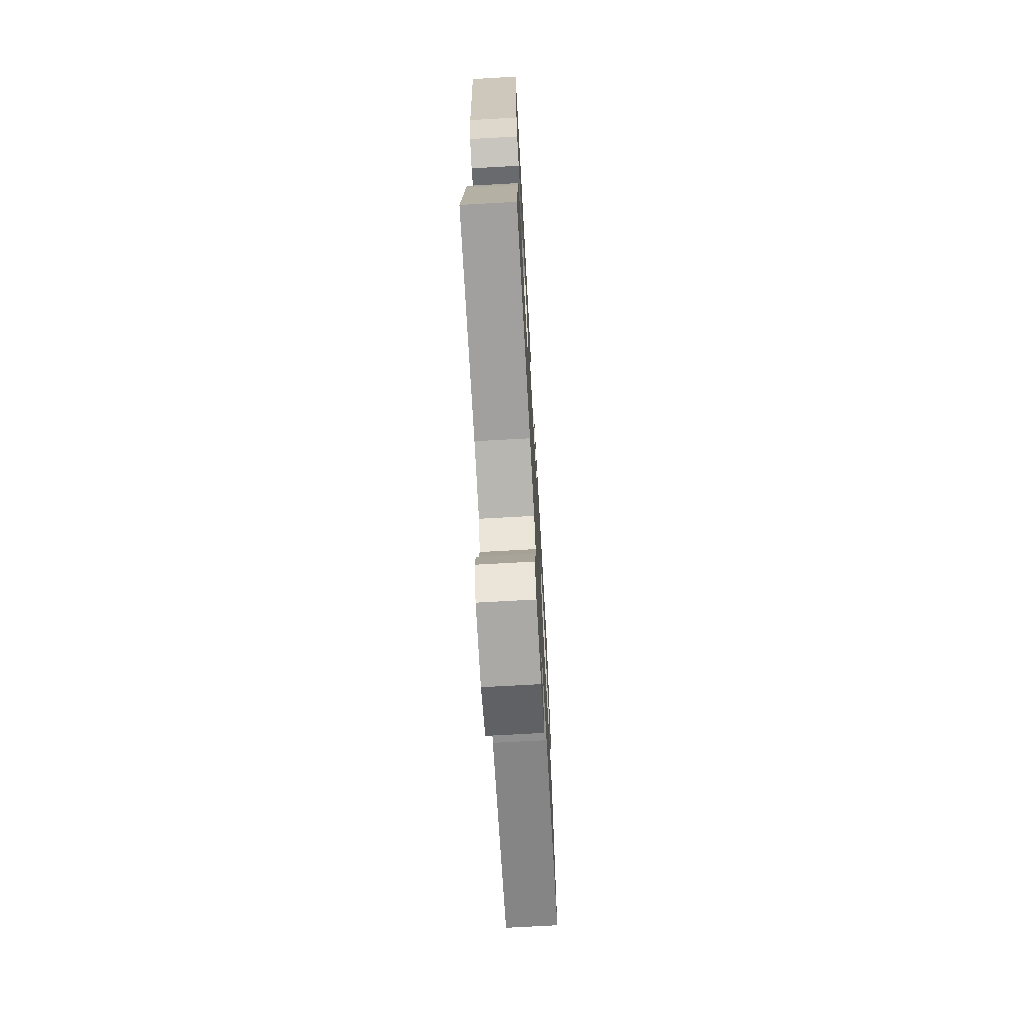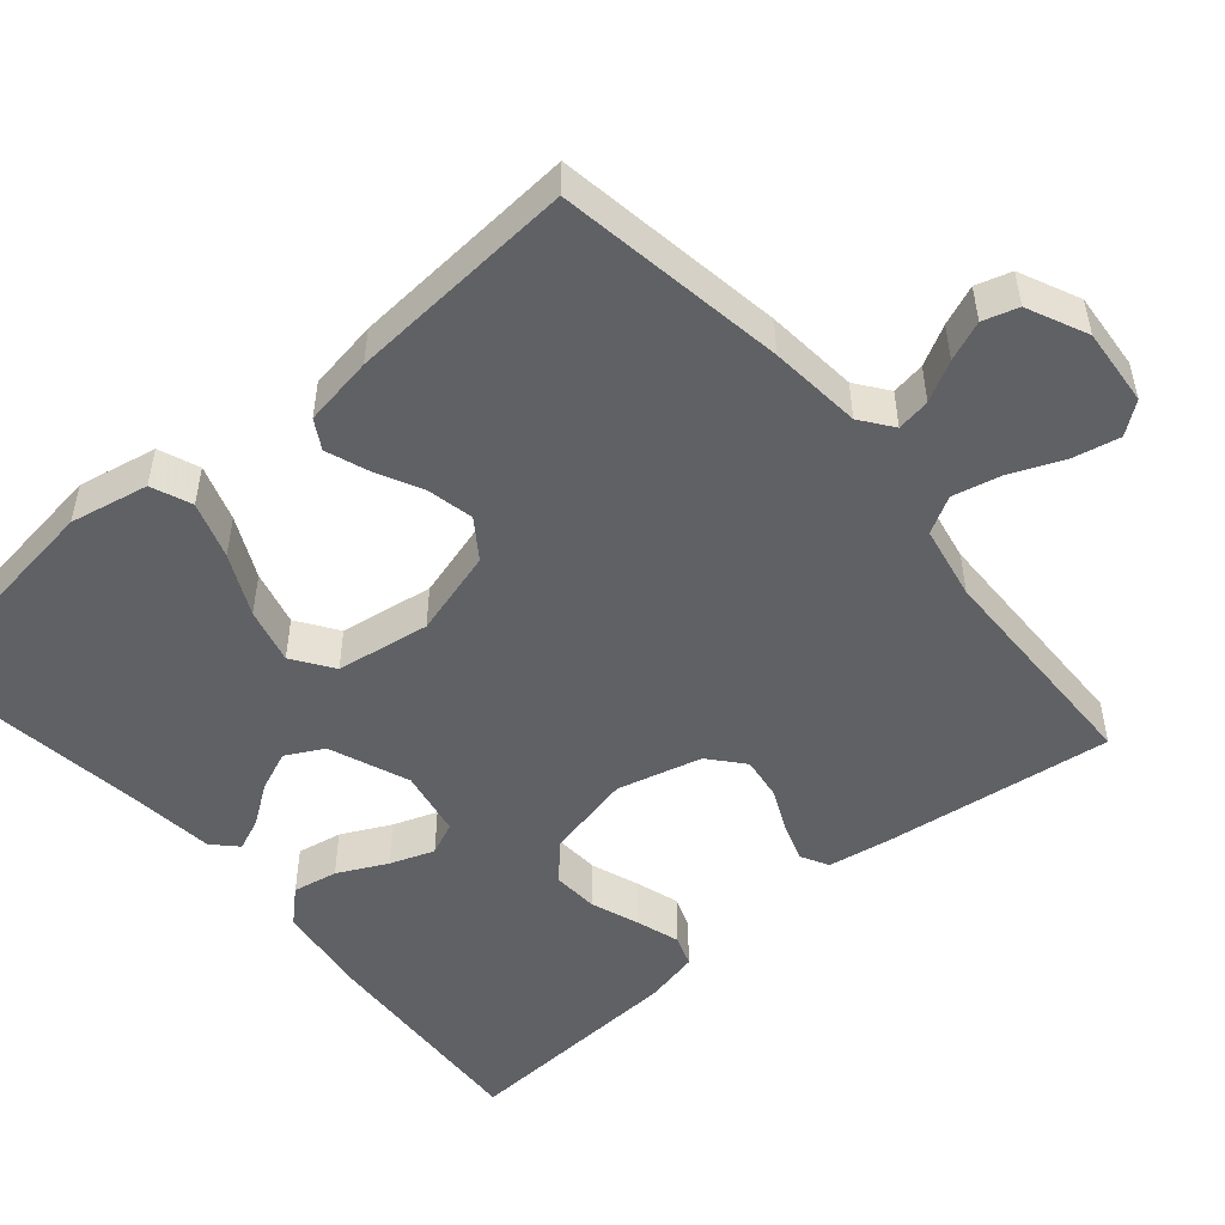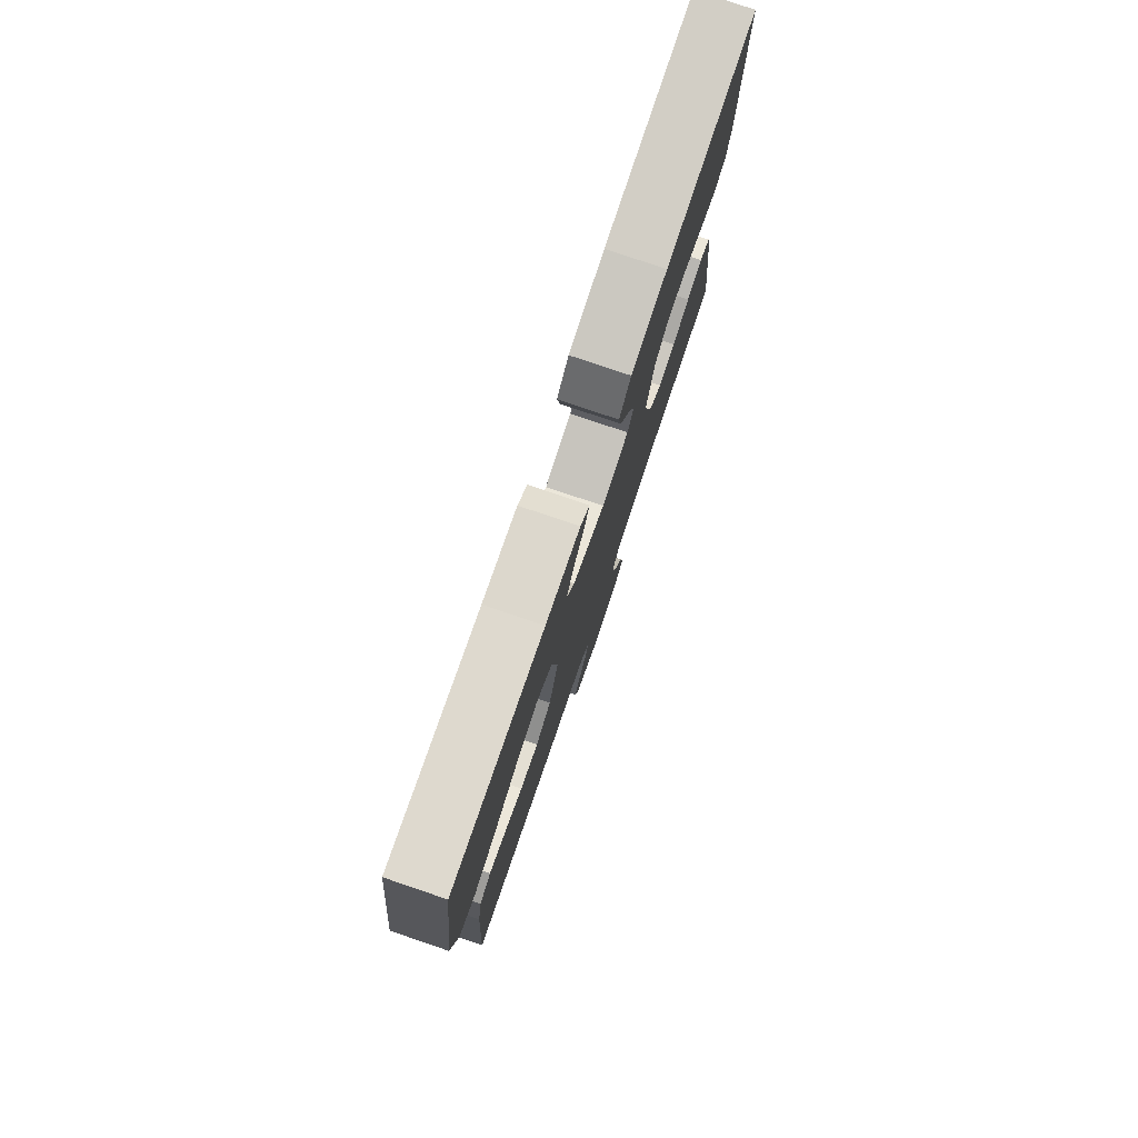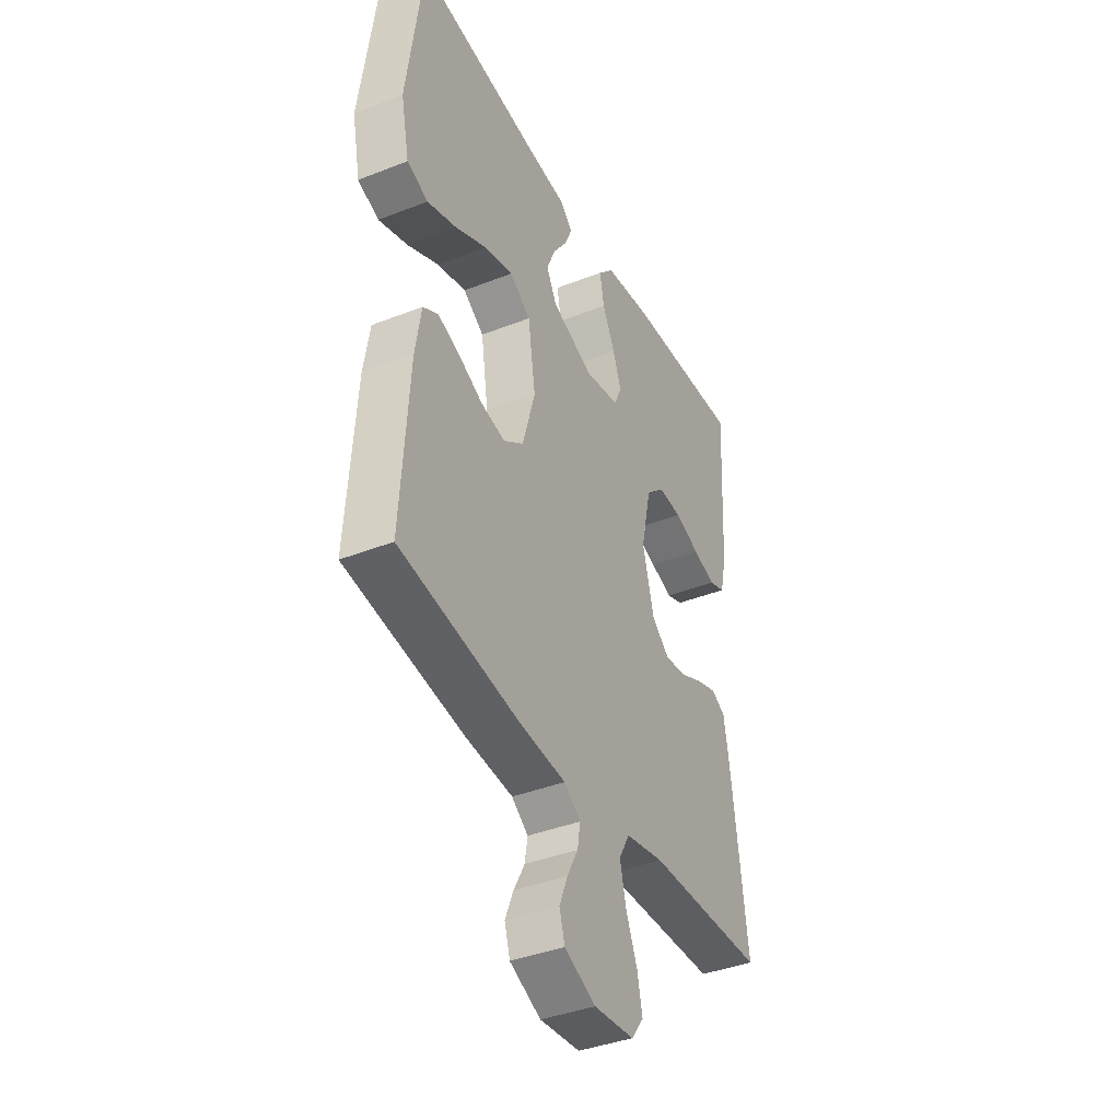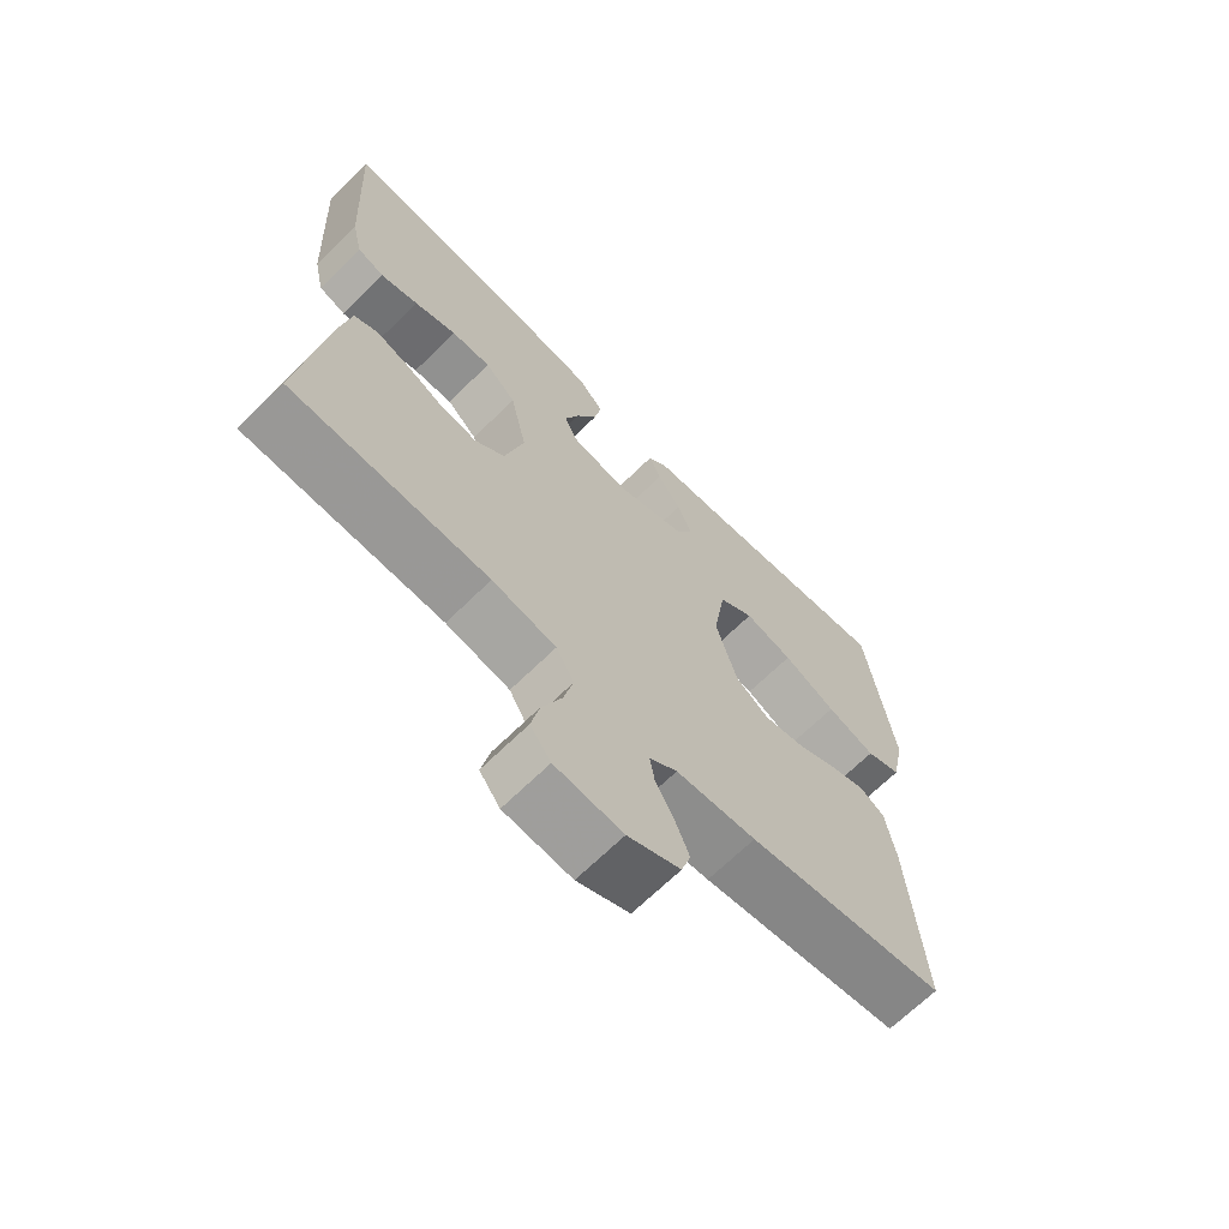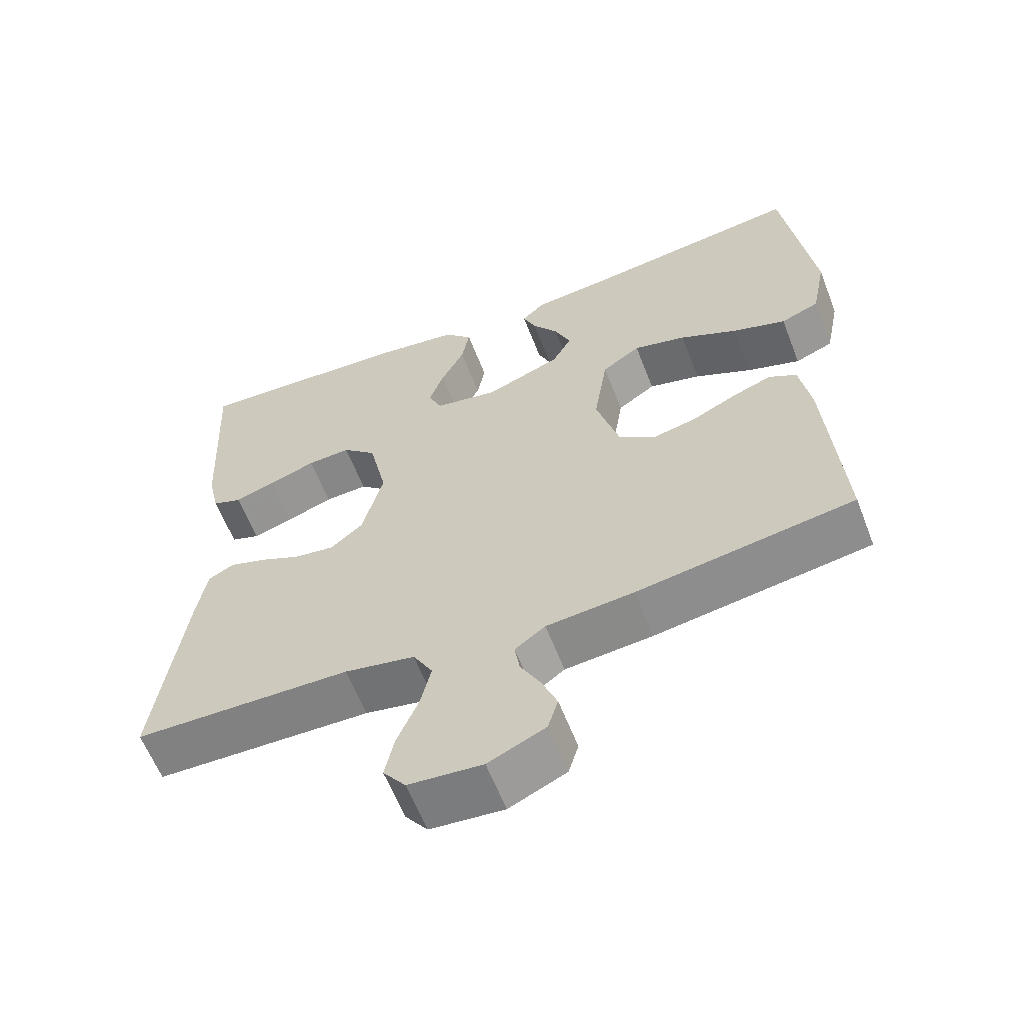
<metadata>
{"format":"obj","ext":"obj","renderer":"f3d","projection":"perspective","resolution":1024,"background":"white","views":[{"elev":-70.5,"azim":-86.8,"up":"+Z"},{"elev":-50.4,"azim":130.6,"up":"+Y"},{"elev":78.9,"azim":108.7,"up":"+Z"},{"elev":-39.4,"azim":116.1,"up":"+Z"},{"elev":-67.8,"azim":-45.5,"up":"+Z"},{"elev":-61.1,"azim":21.2,"up":"+Z"}]}
</metadata>
<code>
v -0.5 0.07 -0.5
v -0.461 0.07 -0.2
v -0.447 0.07 -0.117
v -0.411 0.07 -0.098
v -0.36 0.07 -0.115
v -0.304 0.07 -0.141
v -0.248 0.07 -0.149
v -0.203 0.07 -0.111
v -0.174 0.07 0
v -0.199 0.07 0.115
v -0.246 0.07 0.158
v -0.306 0.07 0.155
v -0.37 0.07 0.132
v -0.427 0.07 0.114
v -0.468 0.07 0.129
v -0.484 0.07 0.2
v -0.5 0.07 0.5
v -0.2 0.07 0.482
v -0.082 0.07 0.465
v -0.043 0.07 0.423
v -0.054 0.07 0.364
v -0.086 0.07 0.3
v -0.107 0.07 0.242
v -0.088 0.07 0.199
v 0 0.07 0.182
v 0.105 0.07 0.223
v 0.131 0.07 0.272
v 0.109 0.07 0.325
v 0.073 0.07 0.376
v 0.055 0.07 0.419
v 0.086 0.07 0.449
v 0.2 0.07 0.461
v 0.5 0.07 0.5
v 0.54 0.07 0.2
v 0.519 0.07 0.097
v 0.466 0.07 0.076
v 0.392 0.07 0.101
v 0.312 0.07 0.14
v 0.239 0.07 0.159
v 0.186 0.07 0.123
v 0.167 0.07 0
v 0.199 0.07 -0.113
v 0.25 0.07 -0.149
v 0.311 0.07 -0.136
v 0.372 0.07 -0.106
v 0.427 0.07 -0.086
v 0.465 0.07 -0.108
v 0.48 0.07 -0.2
v 0.5 0.07 -0.5
v 0.2 0.07 -0.546
v 0.079 0.07 -0.557
v 0.037 0.07 -0.588
v 0.044 0.07 -0.632
v 0.072 0.07 -0.684
v 0.093 0.07 -0.736
v 0.079 0.07 -0.782
v 0 0.07 -0.818
v -0.102 0.07 -0.809
v -0.133 0.07 -0.768
v -0.12 0.07 -0.707
v -0.091 0.07 -0.638
v -0.076 0.07 -0.574
v -0.103 0.07 -0.526
v -0.2 0.07 -0.507
v -0.5 0 -0.5
v -0.461 0 -0.2
v -0.447 0 -0.117
v -0.411 0 -0.098
v -0.36 0 -0.115
v -0.304 0 -0.141
v -0.248 0 -0.149
v -0.203 0 -0.111
v -0.174 0 0
v -0.199 0 0.115
v -0.246 0 0.158
v -0.306 0 0.155
v -0.37 0 0.132
v -0.427 0 0.114
v -0.468 0 0.129
v -0.484 0 0.2
v -0.5 0 0.5
v -0.2 0 0.482
v -0.082 0 0.465
v -0.043 0 0.423
v -0.054 0 0.364
v -0.086 0 0.3
v -0.107 0 0.242
v -0.088 0 0.199
v 0 0 0.182
v 0.105 0 0.223
v 0.131 0 0.272
v 0.109 0 0.325
v 0.073 0 0.376
v 0.055 0 0.419
v 0.086 0 0.449
v 0.2 0 0.461
v 0.5 0 0.5
v 0.54 0 0.2
v 0.519 0 0.097
v 0.466 0 0.076
v 0.392 0 0.101
v 0.312 0 0.14
v 0.239 0 0.159
v 0.186 0 0.123
v 0.167 0 0
v 0.199 0 -0.113
v 0.25 0 -0.149
v 0.311 0 -0.136
v 0.372 0 -0.106
v 0.427 0 -0.086
v 0.465 0 -0.108
v 0.48 0 -0.2
v 0.5 0 -0.5
v 0.2 0 -0.546
v 0.079 0 -0.557
v 0.037 0 -0.588
v 0.044 0 -0.632
v 0.072 0 -0.684
v 0.093 0 -0.736
v 0.079 0 -0.782
v 0 0 -0.818
v -0.102 0 -0.809
v -0.133 0 -0.768
v -0.12 0 -0.707
v -0.091 0 -0.638
v -0.076 0 -0.574
v -0.103 0 -0.526
v -0.2 0 -0.507
f 59 60 61
f 58 59 61
f 57 58 61
f 56 57 61
f 55 56 61
f 54 55 61
f 53 54 61
f 52 53 61 62
f 51 52 62 63
f 51 63 64
f 50 51 64
f 49 50 64
f 48 49 64
f 47 48 64
f 46 47 64
f 45 46 64
f 44 45 64
f 36 37 38
f 35 36 38
f 34 35 38
f 33 34 38
f 32 33 38
f 32 38 39
f 31 32 39
f 30 31 39
f 29 30 39
f 28 29 39
f 27 28 39
f 26 27 39 40
f 20 21 22
f 19 20 22
f 18 19 22
f 17 18 22
f 16 17 22
f 15 16 22
f 14 15 22
f 13 14 22
f 12 13 22
f 11 12 22 23
f 10 11 23 24
f 4 5 6
f 3 4 6
f 2 3 6
f 1 2 6
f 64 1 6
f 64 6 7
f 43 44 64
f 64 7 8
f 43 64 8
f 42 43 8
f 41 42 8 9
f 40 41 9
f 26 40 9
f 25 26 9
f 9 10 24 25
f 125 124 123
f 125 123 122
f 125 122 121
f 125 121 120
f 125 120 119
f 125 119 118
f 125 118 117
f 126 125 117 116
f 127 126 116 115
f 128 127 115
f 128 115 114
f 128 114 113
f 128 113 112
f 128 112 111
f 128 111 110
f 128 110 109
f 128 109 108
f 102 101 100
f 102 100 99
f 102 99 98
f 102 98 97
f 102 97 96
f 103 102 96
f 103 96 95
f 103 95 94
f 103 94 93
f 103 93 92
f 103 92 91
f 104 103 91 90
f 86 85 84
f 86 84 83
f 86 83 82
f 86 82 81
f 86 81 80
f 86 80 79
f 86 79 78
f 86 78 77
f 86 77 76
f 87 86 76 75
f 88 87 75 74
f 70 69 68
f 70 68 67
f 70 67 66
f 70 66 65
f 70 65 128
f 71 70 128
f 128 108 107
f 72 71 128
f 72 128 107
f 72 107 106
f 73 72 106 105
f 73 105 104
f 73 104 90
f 73 90 89
f 89 88 74 73
f 1 65 66 2
f 2 66 67 3
f 3 67 68 4
f 4 68 69 5
f 5 69 70 6
f 6 70 71 7
f 7 71 72 8
f 8 72 73 9
f 9 73 74 10
f 10 74 75 11
f 11 75 76 12
f 12 76 77 13
f 13 77 78 14
f 14 78 79 15
f 15 79 80 16
f 16 80 81 17
f 17 81 82 18
f 18 82 83 19
f 19 83 84 20
f 20 84 85 21
f 21 85 86 22
f 22 86 87 23
f 23 87 88 24
f 24 88 89 25
f 25 89 90 26
f 26 90 91 27
f 27 91 92 28
f 28 92 93 29
f 29 93 94 30
f 30 94 95 31
f 31 95 96 32
f 32 96 97 33
f 33 97 98 34
f 34 98 99 35
f 35 99 100 36
f 36 100 101 37
f 37 101 102 38
f 38 102 103 39
f 39 103 104 40
f 40 104 105 41
f 41 105 106 42
f 42 106 107 43
f 43 107 108 44
f 44 108 109 45
f 45 109 110 46
f 46 110 111 47
f 47 111 112 48
f 48 112 113 49
f 49 113 114 50
f 50 114 115 51
f 51 115 116 52
f 52 116 117 53
f 53 117 118 54
f 54 118 119 55
f 55 119 120 56
f 56 120 121 57
f 57 121 122 58
f 58 122 123 59
f 59 123 124 60
f 60 124 125 61
f 61 125 126 62
f 62 126 127 63
f 63 127 128 64
f 64 128 65 1

</code>
